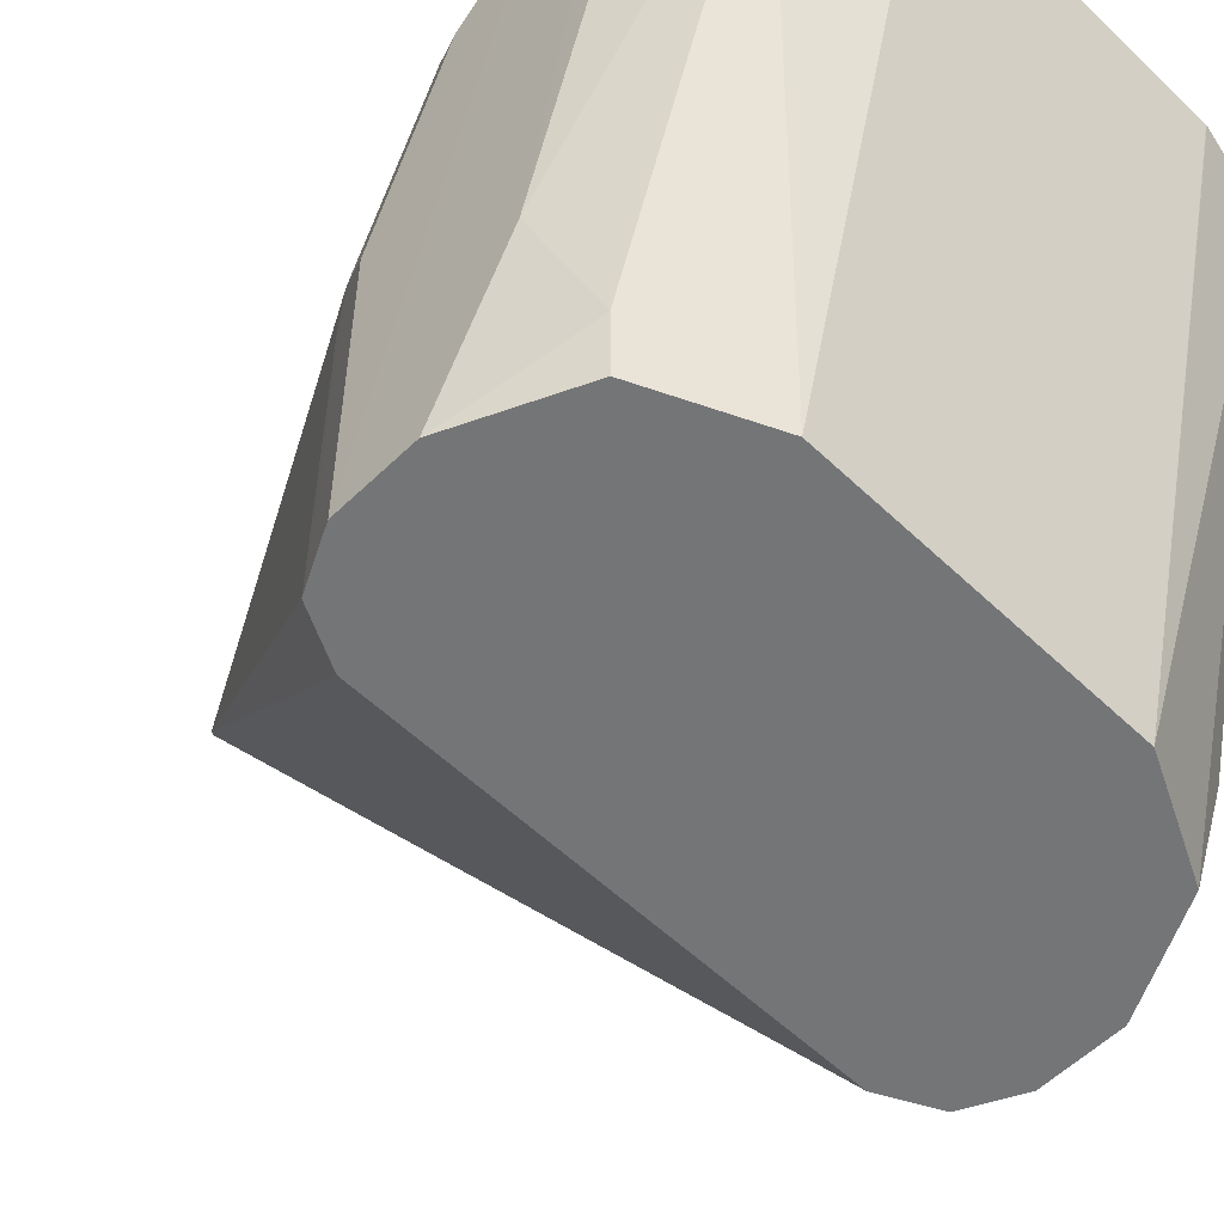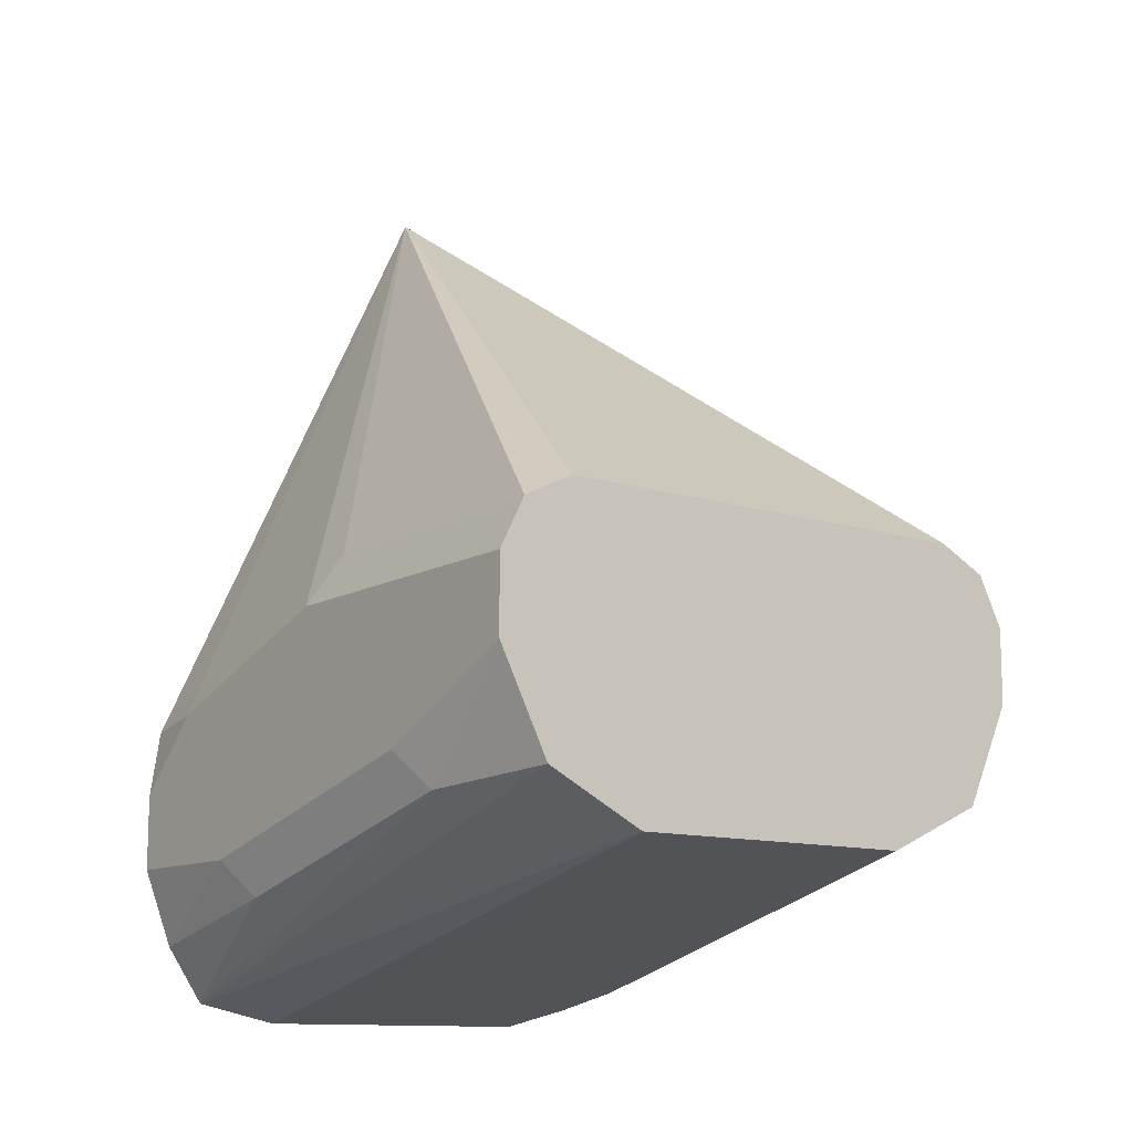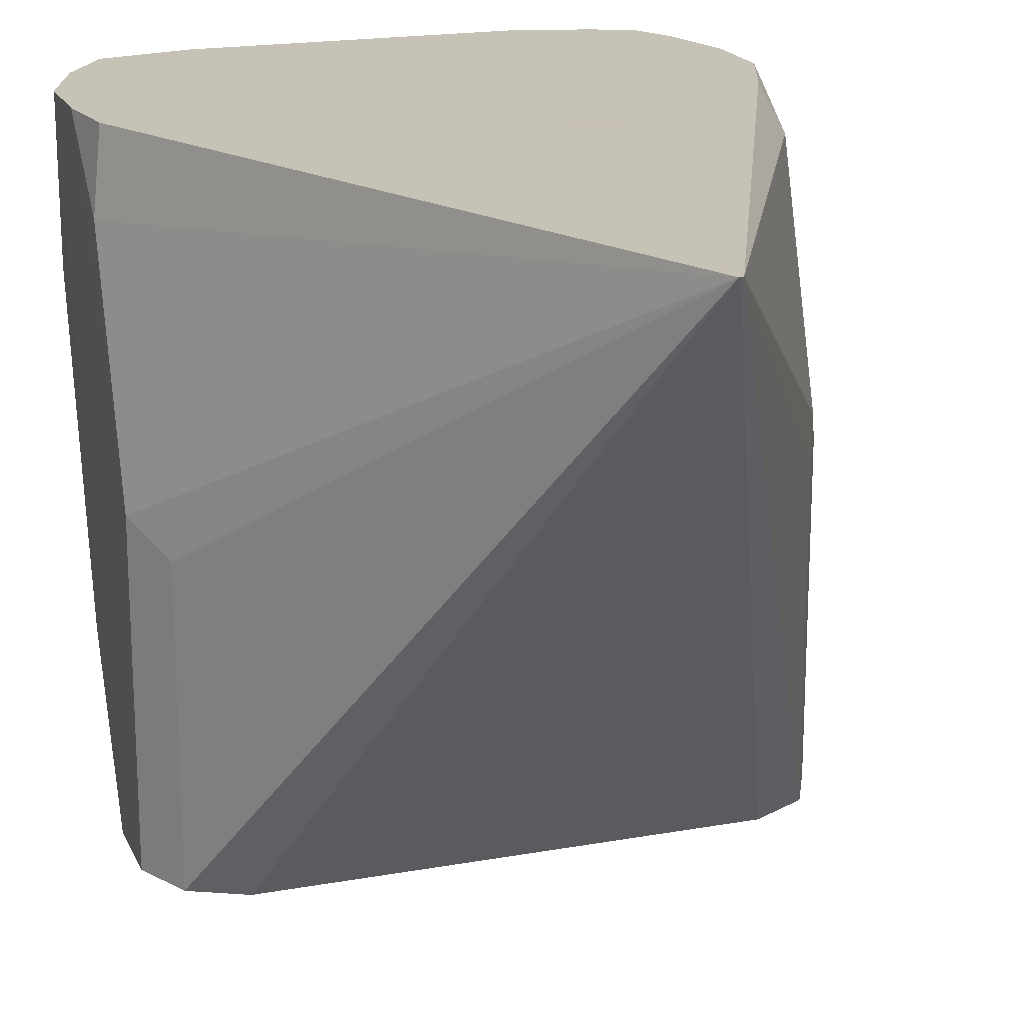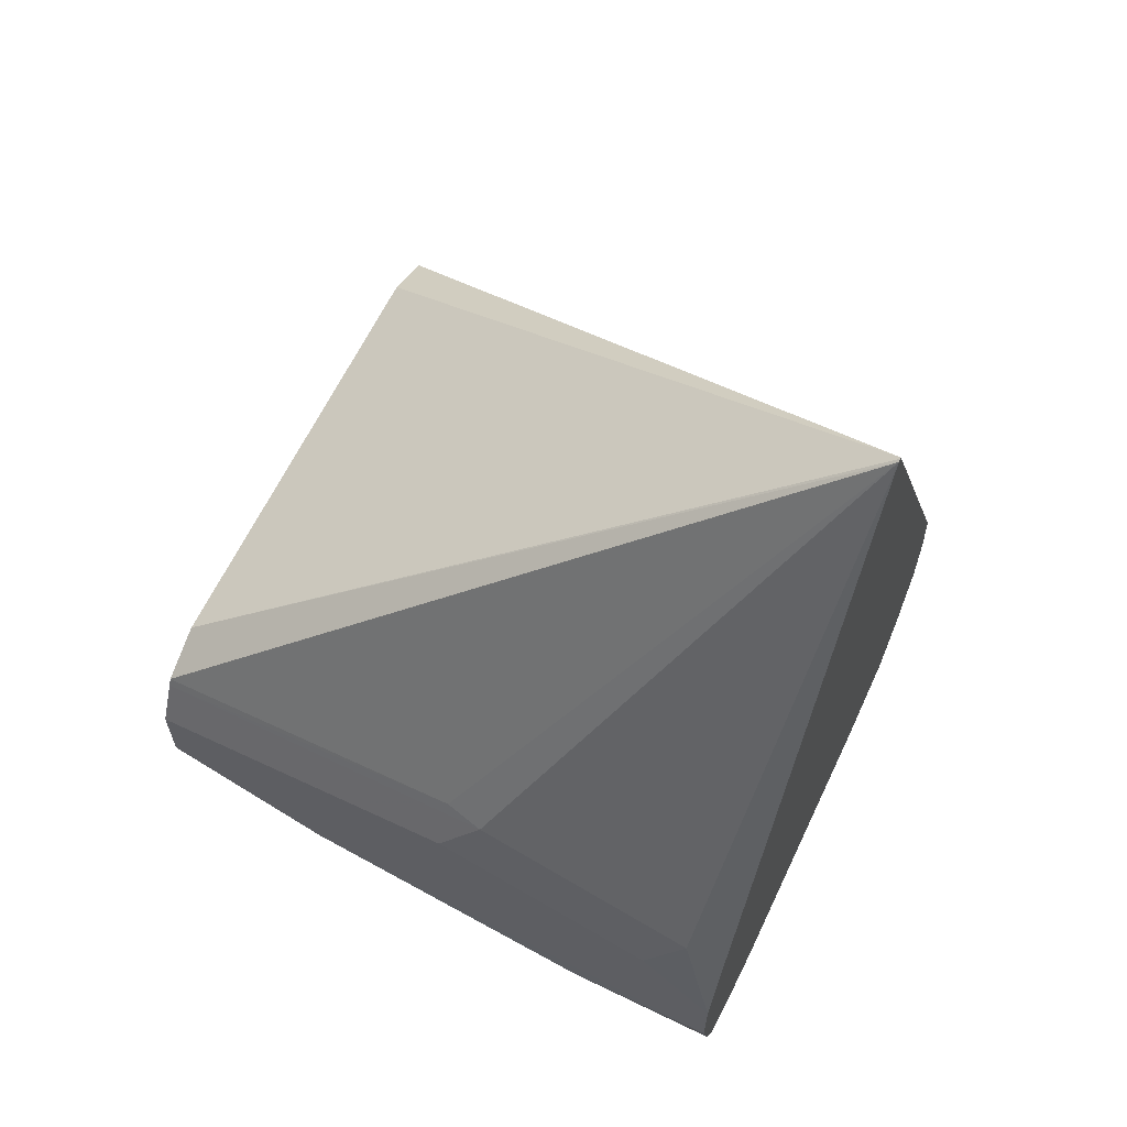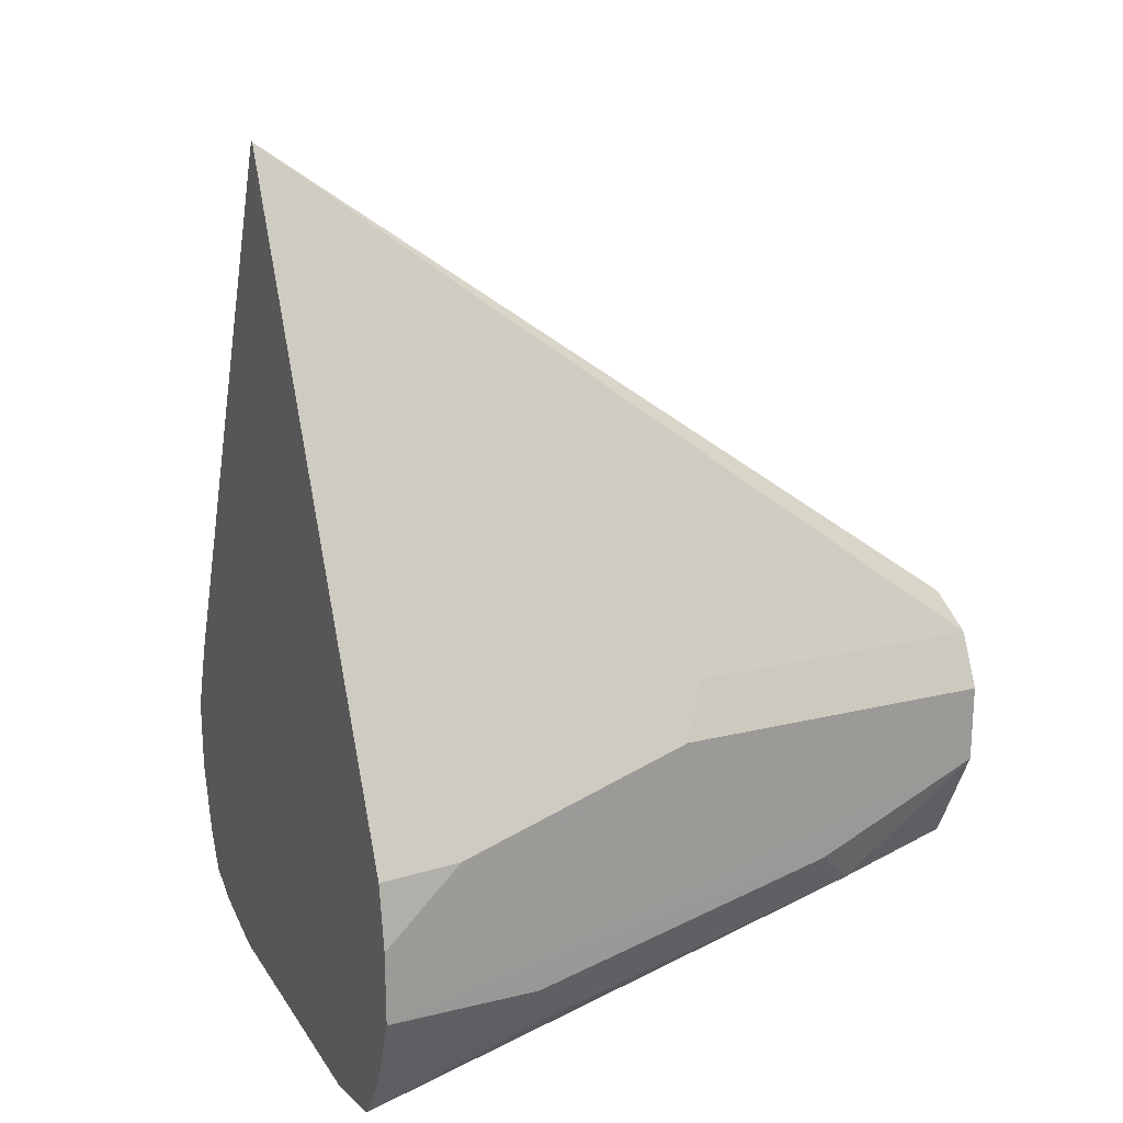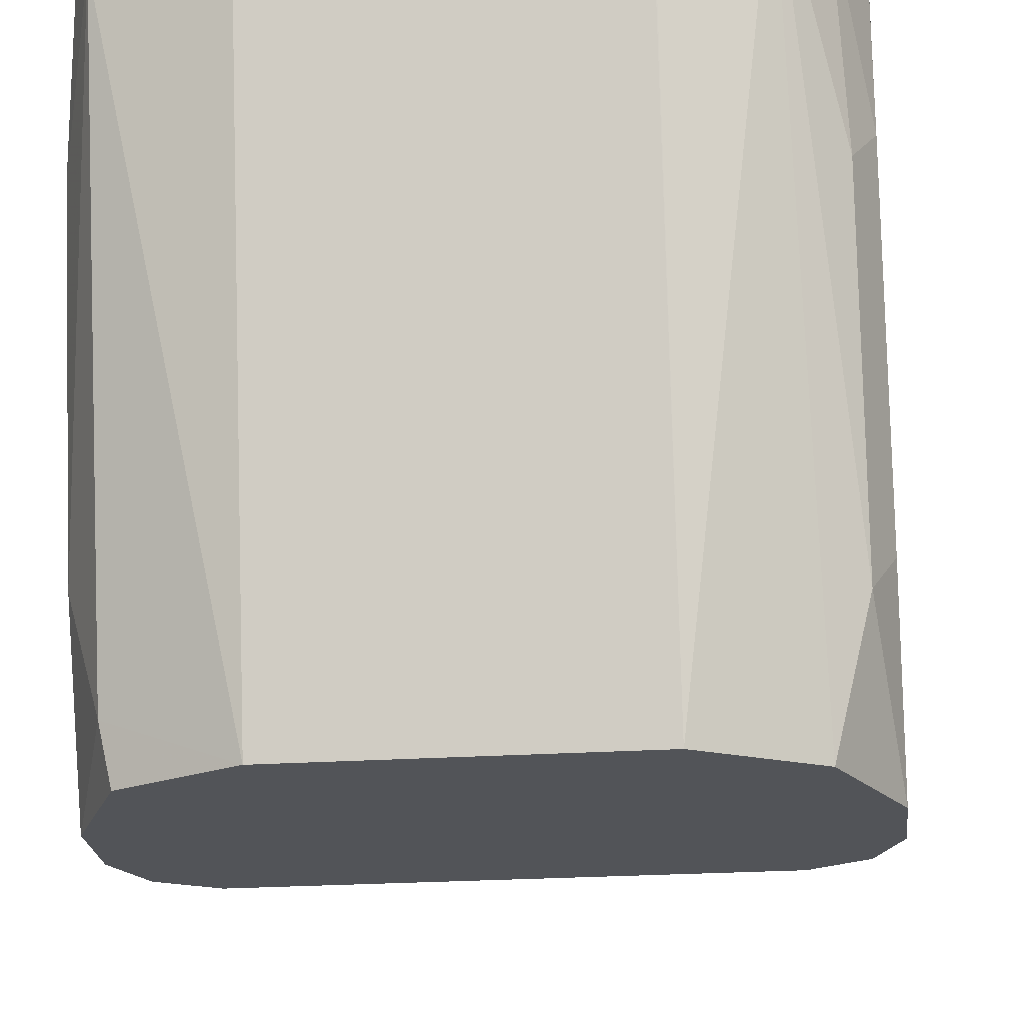
<metadata>
{"format":"obj","ext":"obj","renderer":"f3d","projection":"perspective","resolution":1024,"background":"white","views":[{"elev":-56.5,"azim":-44.8,"up":"+Z"},{"elev":-12.0,"azim":143.0,"up":"+Y"},{"elev":19.1,"azim":161.1,"up":"+Z"},{"elev":63.2,"azim":-64.6,"up":"+Y"},{"elev":20.4,"azim":66.1,"up":"+Y"},{"elev":-23.0,"azim":6.5,"up":"+Z"}]}
</metadata>
<code>
v 0.000304 0.5904 -0.3876
v 0.0618 0.4833 -0.4608
v 0.0618 0.4833 -0.5253
v 0.05057 0.4889 -0.5253
v 0 0.5904 -0.3876
v 0.06524 0.453 -0.3876
v 0.06744 0.4552 -0.4046
v 0.06744 0.4721 -0.4552
v 0.06744 0.4721 -0.5253
v -0.05057 0.4889 -0.5253
v -0.0006212 0.5901 -0.3876
v 0.06751 0.4384 -0.3876
v 0.06744 0.4552 -0.5253
v -0.0618 0.4833 -0.5253
v -0.0618 0.4833 -0.4552
v -0.06322 0.4805 -0.4468
v -0.06322 0.4636 -0.3962
v -0.06118 0.4552 -0.3876
v 0.06751 0.4217 -0.3876
v 0.06744 0.4384 -0.4889
v 0.06322 0.4299 -0.4973
v 0.05619 0.4327 -0.5253
v -0.0627 0.4815 -0.5253
v -0.06744 0.4721 -0.4552
v -0.06744 0.4552 -0.4046
v -0.06751 0.4383 -0.3876
v -0.06744 0.4385 -0.3876
v 0.06749 0.4215 -0.3876
v 0.06744 0.4215 -0.4215
v 0.06322 0.4131 -0.4299
v 0.05287 0.3921 -0.3876
v 0.05265 0.3919 -0.3876
v 0.04318 0.4262 -0.5253
v -0.06744 0.4721 -0.5253
v -0.06751 0.4217 -0.3876
v 0.06114 0.4045 -0.3876
v 0.03385 0.3877 -0.3876
v 0.03372 0.4215 -0.5253
v -0.06744 0.4552 -0.5253
v -0.06744 0.4384 -0.4889
v -0.06744 0.4215 -0.4215
v -0.0633 0.4048 -0.3876
v 0.03364 0.3877 -0.3876
v -0.03372 0.4215 -0.5253
v -0.05678 0.4321 -0.5253
v -0.059 0.4299 -0.5142
v -0.059 0.3962 -0.3962
v -0.059 0.3962 -0.3876
v -0.03378 0.3877 -0.3876
v -0.05041 0.3919 -0.3876
f 22 32 33
f 17 27 18
f 22 31 32
f 21 31 22
f 21 30 31
f 21 29 30
f 20 29 21
f 19 29 20
f 19 28 29
f 16 24 25
f 17 25 26
f 16 23 24
f 16 25 17
f 15 23 16
f 14 23 15
f 13 21 22
f 13 20 21
f 13 19 20
f 23 34 24
f 11 17 18
f 17 26 27
f 24 34 26
f 38 43 49
f 26 34 39
f 11 16 17
f 44 47 46
f 44 50 47
f 44 49 50
f 42 47 48
f 41 47 42
f 40 47 41
f 40 46 47
f 39 46 40
f 39 45 46
f 38 49 44
f 37 43 38
f 35 41 42
f 35 40 41
f 35 39 40
f 32 38 33
f 32 37 38
f 30 36 31
f 29 36 30
f 28 36 29
f 26 39 35
f 24 26 25
f 11 15 16
f 1 28 19
f 10 14 11
f 1 36 28
f 1 31 36
f 1 32 31
f 1 37 32
f 1 43 37
f 1 49 43
f 1 50 49
f 1 48 50
f 1 42 48
f 1 19 12
f 1 35 42
f 1 27 26
f 1 18 27
f 1 11 18
f 1 5 11
f 1 10 5
f 1 4 10
f 1 3 4
f 1 2 3
f 44 46 45
f 1 26 35
f 1 12 6
f 1 6 7
f 1 7 8
f 9 19 13
f 9 12 19
f 8 12 9
f 7 12 8
f 6 12 7
f 5 10 11
f 3 10 4
f 3 14 10
f 3 23 14
f 3 34 23
f 3 39 34
f 3 45 39
f 3 44 45
f 3 38 44
f 3 33 38
f 3 22 33
f 3 13 22
f 3 9 13
f 2 9 3
f 2 8 9
f 1 8 2
f 11 14 15
f 47 50 48

</code>
